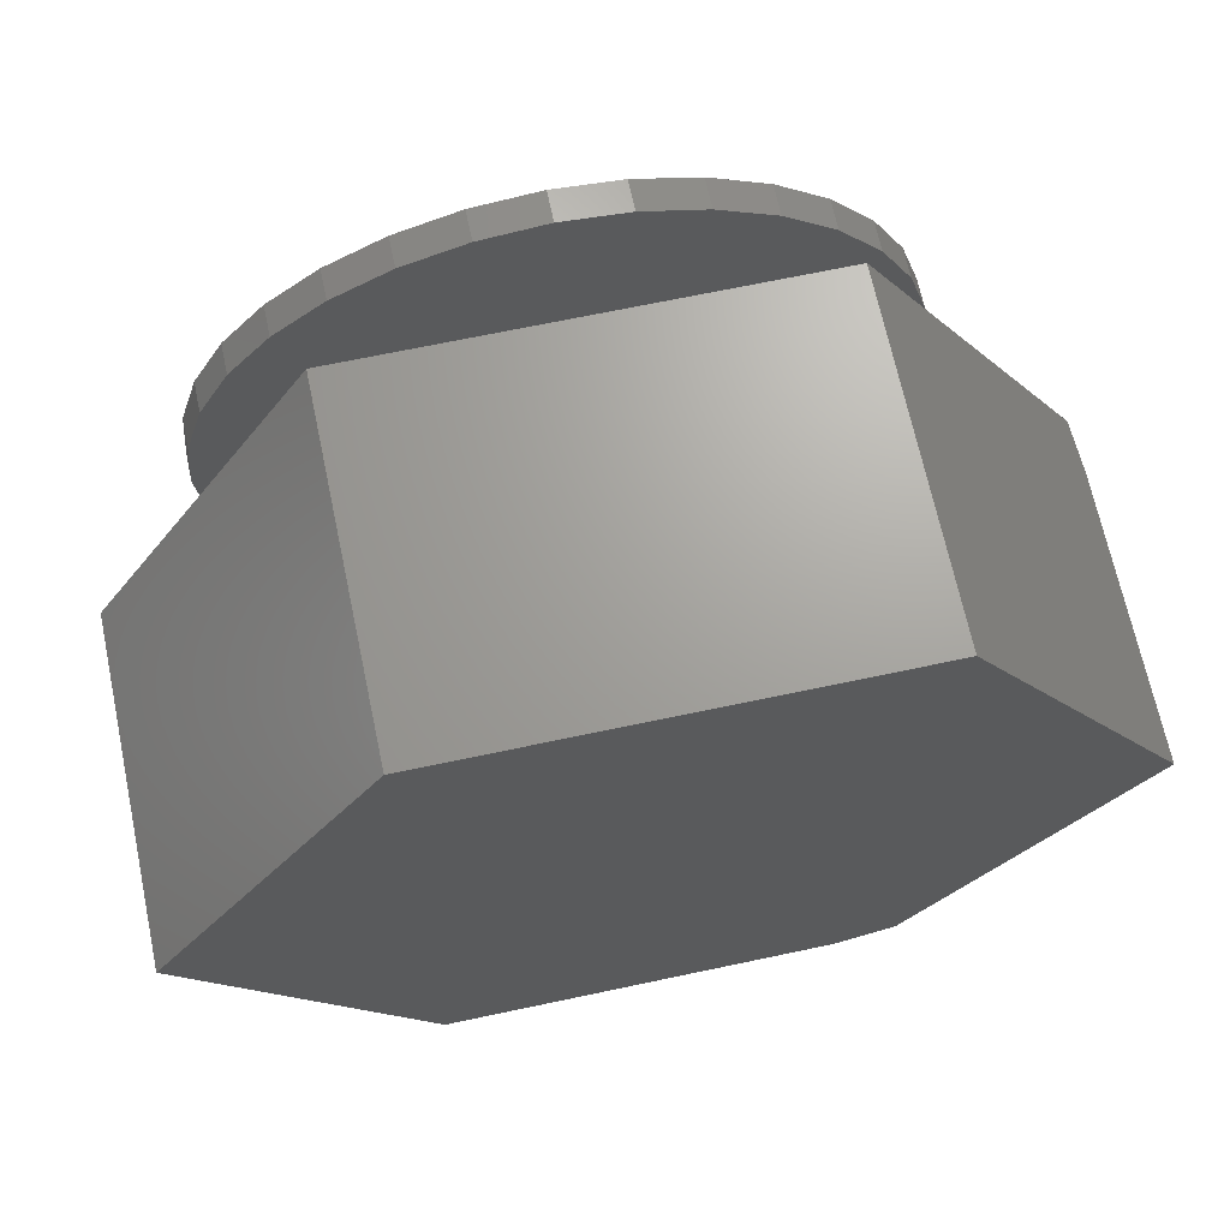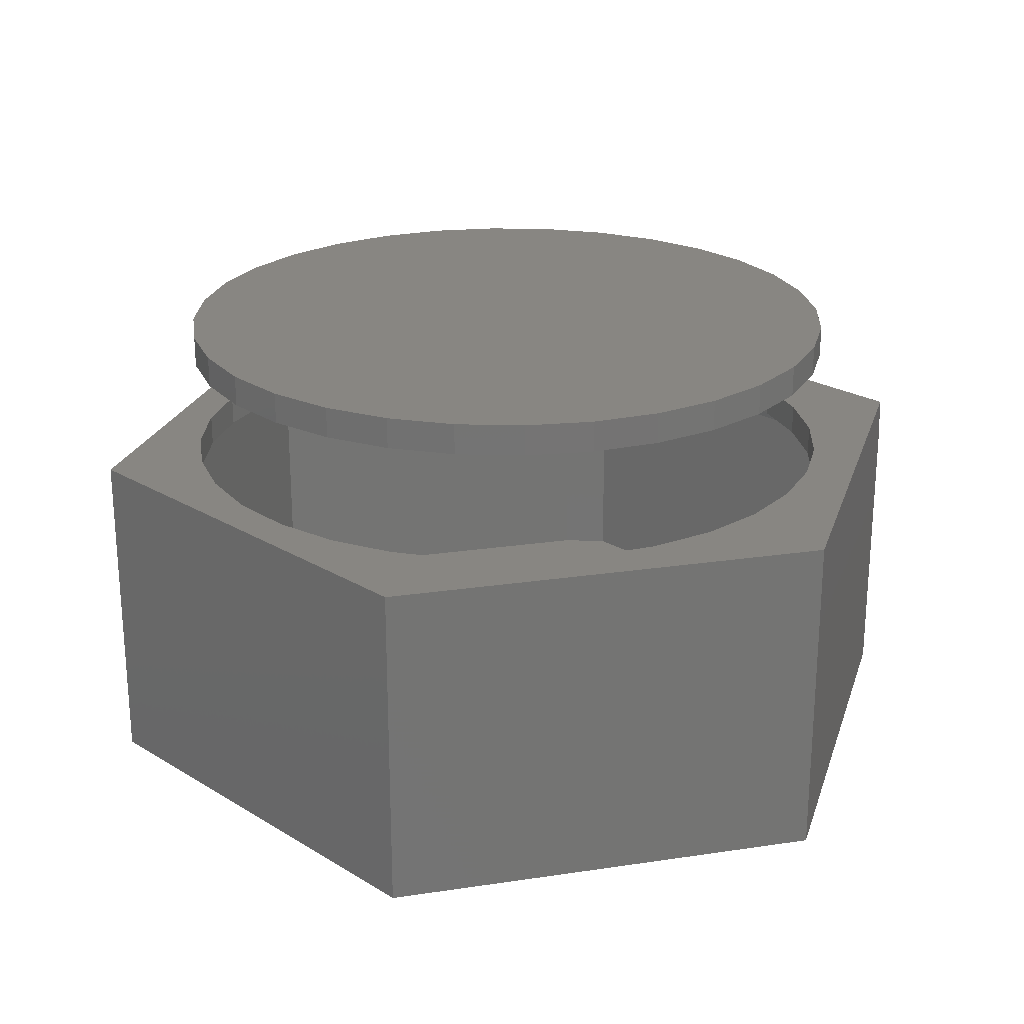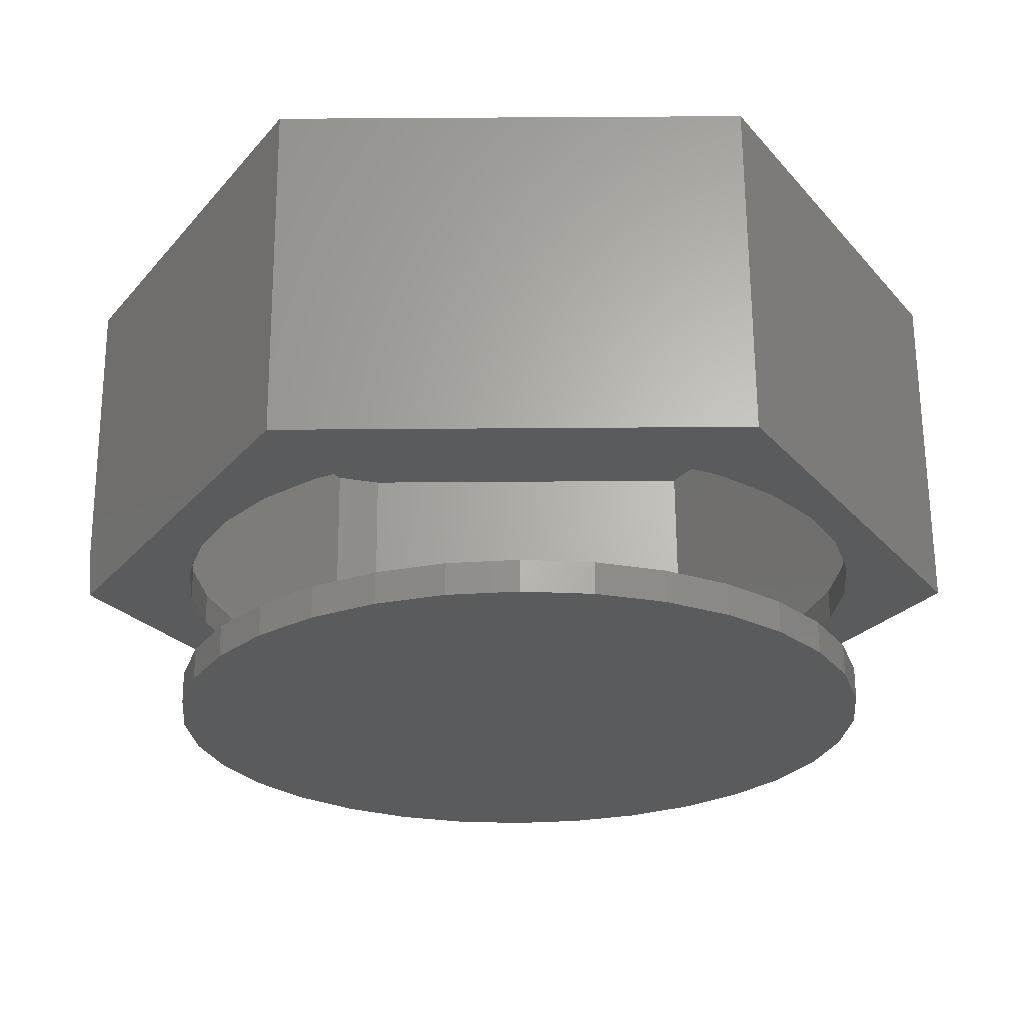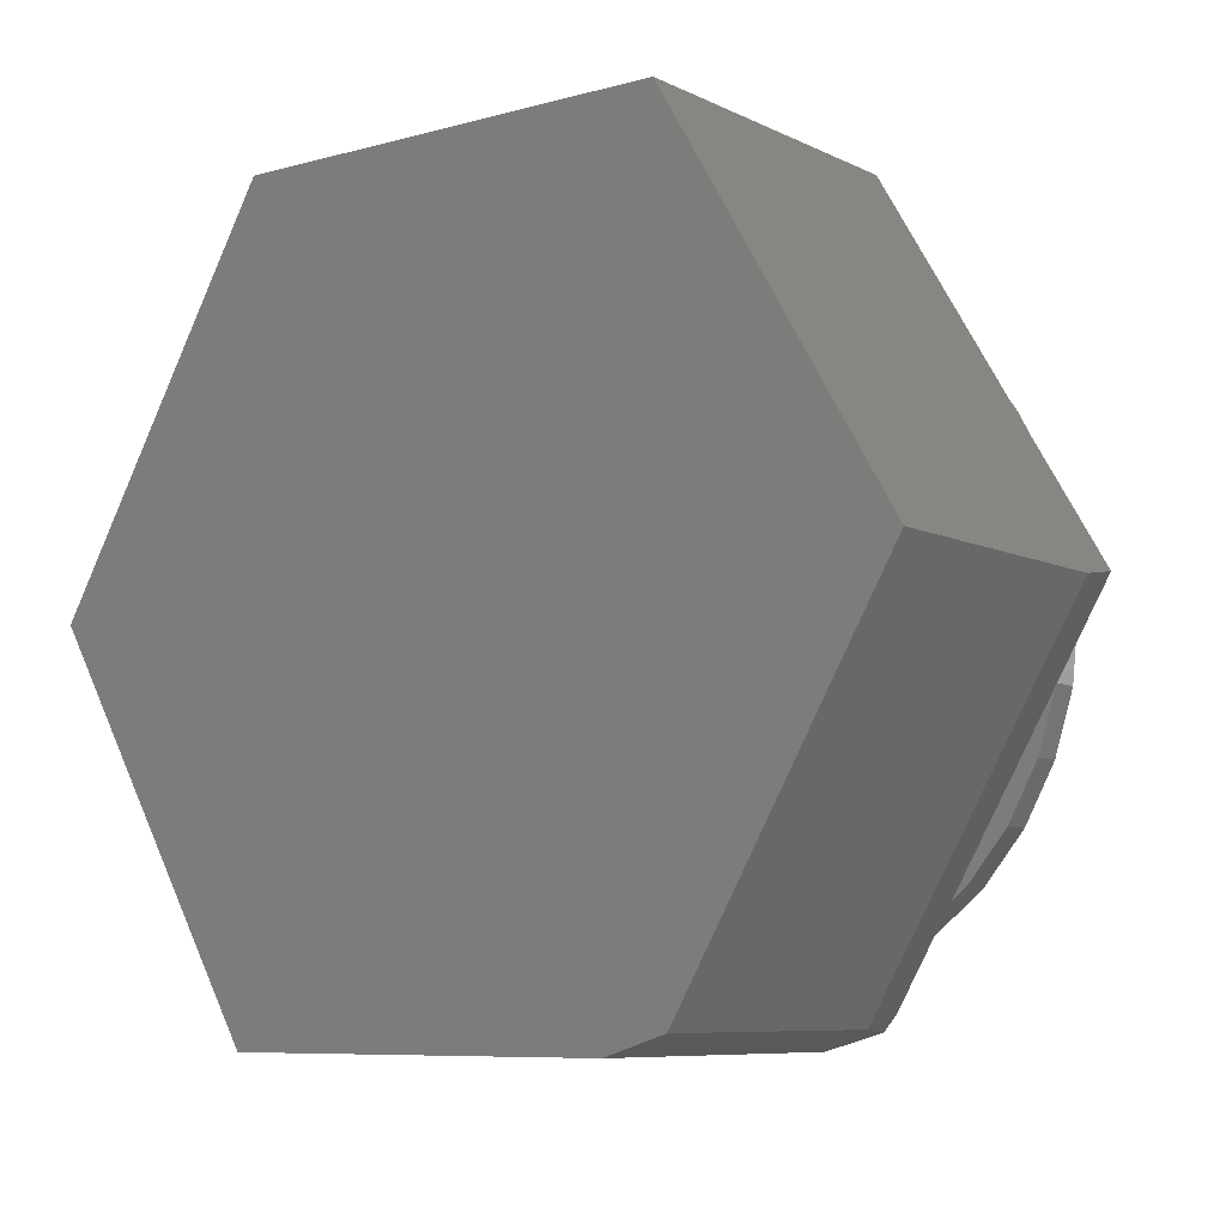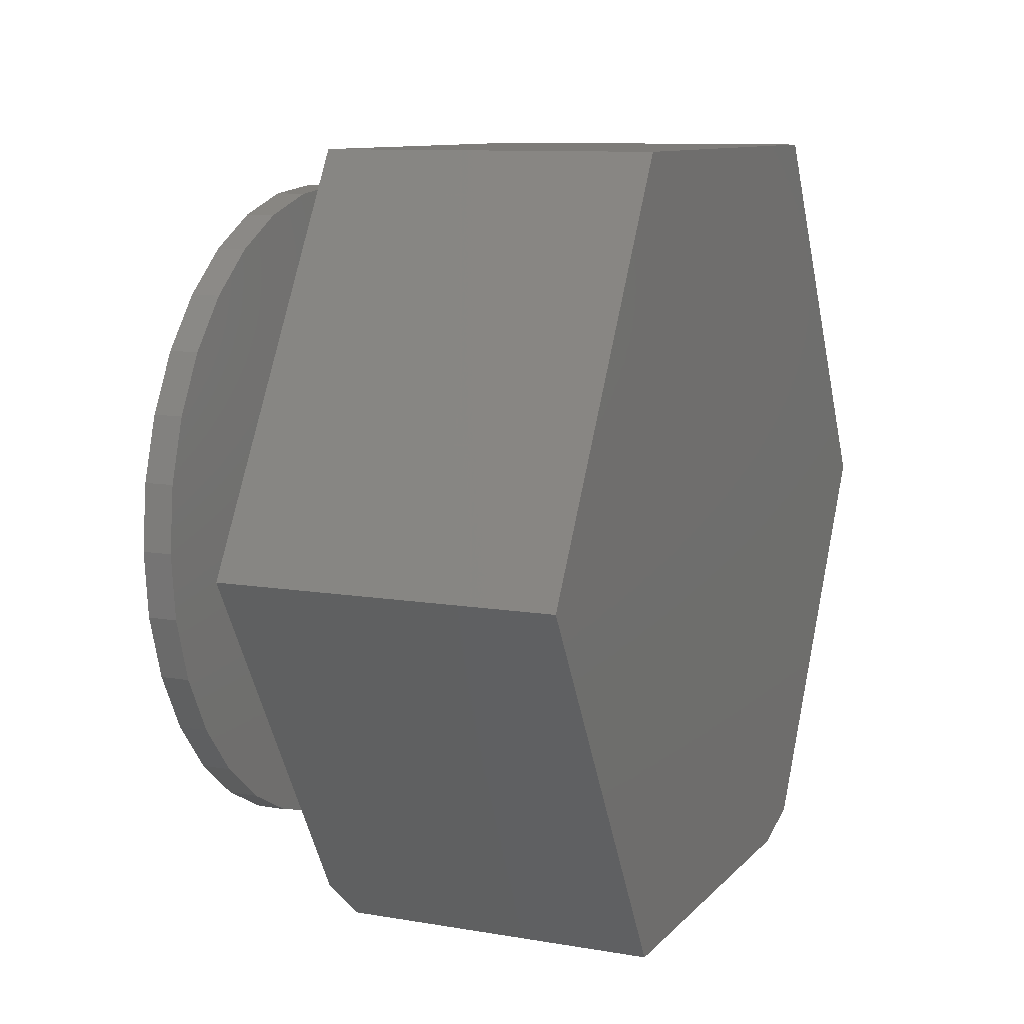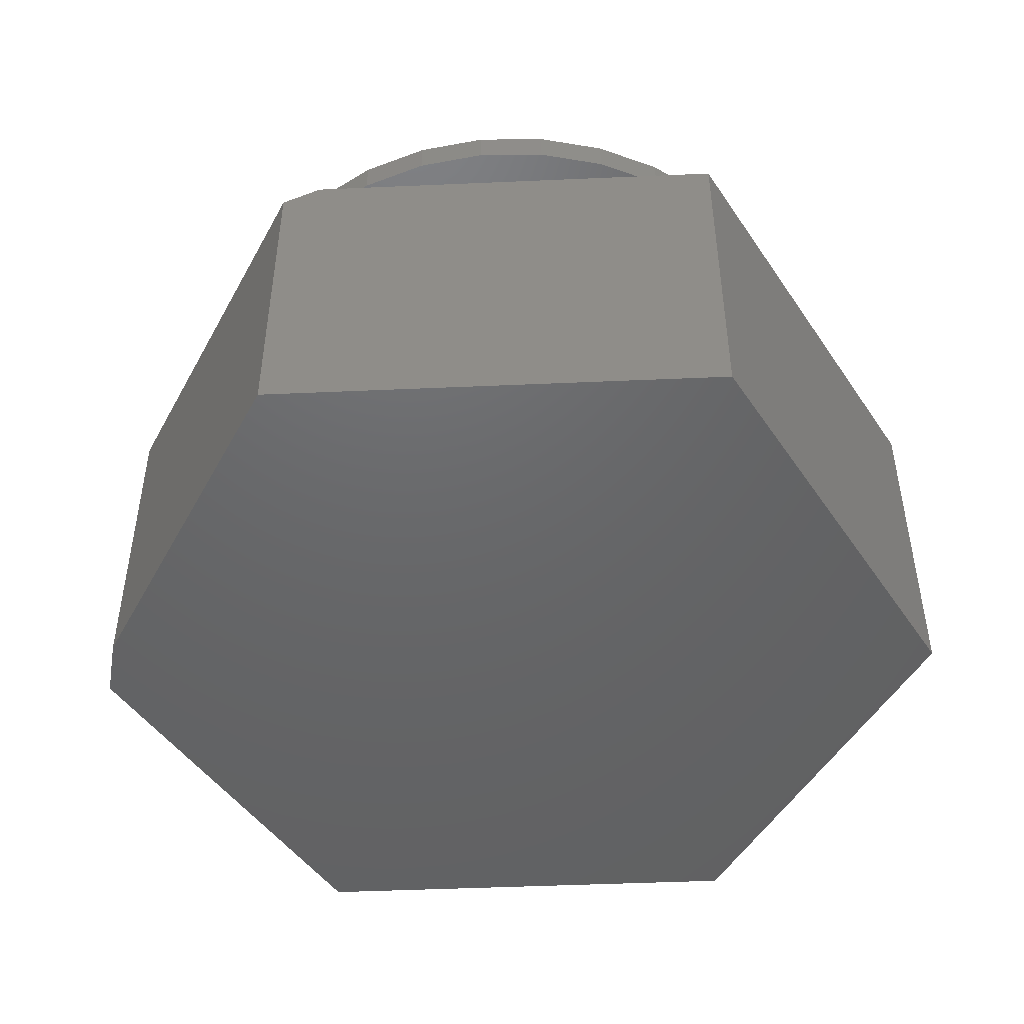
<metadata>
{"format":"stl","ext":"stl","renderer":"f3d","projection":"perspective","resolution":1024,"background":"white","views":[{"elev":68.2,"azim":168.0,"up":"+Y"},{"elev":23.3,"azim":165.8,"up":"+Z"},{"elev":65.0,"azim":-0.4,"up":"+Y"},{"elev":-7.9,"azim":-142.7,"up":"+Y"},{"elev":10.0,"azim":113.8,"up":"+Y"},{"elev":-46.9,"azim":62.5,"up":"+Z"}]}
</metadata>
<code>
# stl→obj: 164 verts, 320 faces
v 0.006332 0.6079 0.4922
v -0.1123 0.5962 0.5469
v -0.1123 0.5962 0.4922
v -0.2263 0.5616 0.5469
v -0.2263 0.5616 0.4922
v -0.3314 0.5054 0.5469
v -0.3314 0.5054 0.4922
v -0.4235 0.4298 0.5469
v -0.4235 0.4298 0.4922
v -0.4991 0.3377 0.5469
v -0.4991 0.3377 0.4922
v -0.5553 0.2326 0.5469
v -0.5553 0.2326 0.4922
v -0.5899 0.1186 0.5469
v -0.5899 0.1186 0.4922
v -0.6016 7.444e-17 0.5469
v -0.6016 7.444e-17 0.4922
v 0.006332 0.6079 0.5469
v 0.1249 0.5962 0.4922
v 0.1249 0.5962 0.5469
v 0.239 0.5616 0.4922
v 0.239 0.5616 0.5469
v 0.3441 0.5054 0.4922
v 0.3441 0.5054 0.5469
v 0.4362 0.4298 0.4922
v 0.4362 0.4298 0.5469
v 0.5118 0.3377 0.4922
v 0.5118 0.3377 0.5469
v 0.568 0.2326 0.4922
v 0.568 0.2326 0.5469
v 0.6025 0.1186 0.4922
v 0.6025 0.1186 0.5469
v 0.6142 -1.489e-16 0.4922
v 0.6142 0 0.5469
v 0.006332 -0.6079 0.4922
v 0.1249 -0.5962 0.5469
v 0.1249 -0.5962 0.4922
v 0.239 -0.5616 0.5469
v 0.239 -0.5616 0.4922
v 0.3441 -0.5054 0.5469
v 0.3441 -0.5054 0.4922
v 0.4362 -0.4298 0.5469
v 0.4362 -0.4298 0.4922
v 0.5118 -0.3377 0.5469
v 0.5118 -0.3377 0.4922
v 0.568 -0.2326 0.5469
v 0.568 -0.2326 0.4922
v 0.6025 -0.1186 0.5469
v 0.6025 -0.1186 0.4922
v 0.006332 -0.6079 0.5469
v -0.1123 -0.5962 0.4922
v -0.1123 -0.5962 0.5469
v -0.2263 -0.5616 0.4922
v -0.2263 -0.5616 0.5469
v -0.3314 -0.5054 0.4922
v -0.3314 -0.5054 0.5469
v -0.4235 -0.4298 0.4922
v -0.4235 -0.4298 0.5469
v -0.4991 -0.3377 0.4922
v -0.4991 -0.3377 0.5469
v -0.5553 -0.2326 0.4922
v -0.5553 -0.2326 0.5469
v -0.5899 -0.1186 0.4922
v -0.5899 -0.1186 0.5469
v -0.6016 7.444e-17 0.7422
v -0.6016 7.444e-17 0.7969
v -0.5899 0.1186 0.7422
v -0.5899 0.1186 0.7969
v -0.5553 0.2326 0.7422
v -0.5553 0.2326 0.7969
v -0.4991 0.3377 0.7422
v -0.4991 0.3377 0.7969
v -0.4235 0.4298 0.7422
v -0.4235 0.4298 0.7969
v -0.3314 0.5054 0.7422
v -0.3314 0.5054 0.7969
v -0.2263 0.5616 0.7422
v -0.2263 0.5616 0.7969
v -0.1123 0.5962 0.7422
v -0.1123 0.5962 0.7969
v 0.006332 0.6079 0.7422
v 0.006332 0.6079 0.7969
v 0.1249 0.5962 0.7422
v 0.1249 0.5962 0.7969
v 0.239 0.5616 0.7422
v 0.239 0.5616 0.7969
v 0.3441 0.5054 0.7422
v 0.3441 0.5054 0.7969
v 0.4362 0.4298 0.7422
v 0.4362 0.4298 0.7969
v 0.5118 0.3377 0.7422
v 0.5118 0.3377 0.7969
v 0.568 0.2326 0.7422
v 0.568 0.2326 0.7969
v 0.6025 0.1186 0.7422
v 0.6025 0.1186 0.7969
v 0.6142 0 0.7422
v 0.6142 0 0.7969
v 0.6025 -0.1186 0.7422
v 0.6025 -0.1186 0.7969
v 0.568 -0.2326 0.7422
v 0.568 -0.2326 0.7969
v 0.5118 -0.3377 0.7422
v 0.5118 -0.3377 0.7969
v 0.4362 -0.4298 0.7422
v 0.4362 -0.4298 0.7969
v 0.3441 -0.5054 0.7422
v 0.3441 -0.5054 0.7969
v 0.239 -0.5616 0.7422
v 0.239 -0.5616 0.7969
v 0.1249 -0.5962 0.7422
v 0.1249 -0.5962 0.7969
v 0.006332 -0.6079 0.7422
v 0.006332 -0.6079 0.7969
v -0.1123 -0.5962 0.7422
v -0.1123 -0.5962 0.7969
v -0.2263 -0.5616 0.7422
v -0.2263 -0.5616 0.7969
v -0.3314 -0.5054 0.7422
v -0.3314 -0.5054 0.7969
v -0.4235 -0.4298 0.7422
v -0.4235 -0.4298 0.7969
v -0.4991 -0.3377 0.7422
v -0.4991 -0.3377 0.7969
v -0.5553 -0.2326 0.7422
v -0.5553 -0.2326 0.7969
v -0.5899 -0.1186 0.7422
v -0.5899 -0.1186 0.7969
v 0.4211 -0.628 0.5469
v 0.7887 1.11e-16 0.5469
v -0.4115 -0.628 0.5469
v -0.396 0.6841 0.5469
v -0.7878 0.01482 0.5469
v 0.3882 0.6841 0.5469
v -0.396 0.6841 -0.04688
v -0.7965 0 -0.04688
v -0.7965 -1.665e-16 0.457
v 0.3882 0.6841 -0.04688
v 0.7887 1.11e-16 -0.04688
v 0.3882 -0.6841 -0.04688
v 0.3882 -0.6841 0.5095
v -0.3992 -0.6549 0.5289
v -0.306 -0.6841 0.5095
v -0.4162 -0.6496 0.457
v -0.4162 -0.6496 -0.04688
v -0.306 -0.6841 -0.04688
v -0.3703 -0.6067 0.4922
v -0.7293 0.00655 0.4922
v 0.3569 0.6294 0.4922
v -0.3647 0.6294 0.4922
v 0.3674 -0.6115 0.4922
v -0.3551 -0.6115 0.4922
v 0.7253 2.22e-16 0.4922
v -0.7331 -5.291e-17 0.4525
v -0.7331 -1.11e-16 0.007812
v -0.3647 0.6294 0.007812
v 0.3569 0.6294 0.007812
v 0.7253 2.22e-16 0.007812
v 0.3569 -0.6294 0.4802
v 0.3569 -0.6294 0.007812
v -0.2977 -0.6294 0.4802
v -0.2977 -0.6294 0.007812
v -0.3797 -0.6037 0.007812
v -0.3797 -0.6037 0.4525
f 1 2 3
f 3 2 4
f 3 4 5
f 5 4 6
f 5 6 7
f 7 6 8
f 7 8 9
f 9 8 10
f 9 10 11
f 11 10 12
f 11 12 13
f 13 12 14
f 13 14 15
f 15 14 16
f 15 16 17
f 2 1 18
f 18 1 19
f 18 19 20
f 20 19 21
f 20 21 22
f 22 21 23
f 22 23 24
f 24 23 25
f 24 25 26
f 26 25 27
f 26 27 28
f 28 27 29
f 28 29 30
f 30 29 31
f 30 31 32
f 32 31 33
f 32 33 34
f 35 36 37
f 37 36 38
f 37 38 39
f 39 38 40
f 39 40 41
f 41 40 42
f 41 42 43
f 43 42 44
f 43 44 45
f 45 44 46
f 45 46 47
f 47 46 48
f 47 48 49
f 49 48 34
f 49 34 33
f 36 35 50
f 50 35 51
f 50 51 52
f 52 51 53
f 52 53 54
f 54 53 55
f 54 55 56
f 56 55 57
f 56 57 58
f 58 57 59
f 58 59 60
f 60 59 61
f 60 61 62
f 62 61 63
f 62 63 64
f 64 63 17
f 64 17 16
f 65 66 67
f 67 66 68
f 67 68 69
f 69 68 70
f 69 70 71
f 71 70 72
f 71 72 73
f 73 72 74
f 73 74 75
f 75 74 76
f 75 76 77
f 77 76 78
f 77 78 79
f 79 78 80
f 79 80 81
f 81 80 82
f 81 82 83
f 83 82 84
f 83 84 85
f 85 84 86
f 85 86 87
f 87 86 88
f 87 88 89
f 89 88 90
f 89 90 91
f 91 90 92
f 91 92 93
f 93 92 94
f 93 94 95
f 95 94 96
f 95 96 97
f 97 96 98
f 97 98 99
f 99 98 100
f 99 100 101
f 101 100 102
f 101 102 103
f 103 102 104
f 103 104 105
f 105 104 106
f 105 106 107
f 107 106 108
f 107 108 109
f 109 108 110
f 109 110 111
f 111 110 112
f 111 112 113
f 113 112 114
f 113 114 115
f 115 114 116
f 115 116 117
f 117 116 118
f 117 118 119
f 119 118 120
f 119 120 121
f 121 120 122
f 121 122 123
f 123 122 124
f 123 124 125
f 125 124 126
f 125 126 127
f 127 126 128
f 127 128 65
f 65 128 66
f 129 130 46
f 129 46 44
f 129 44 42
f 129 42 40
f 129 40 38
f 129 38 36
f 129 36 50
f 129 50 131
f 131 50 52
f 131 52 54
f 131 54 56
f 131 56 58
f 131 58 60
f 131 60 62
f 132 133 10
f 132 10 8
f 132 8 6
f 132 6 4
f 132 4 2
f 132 2 18
f 134 132 18
f 134 18 20
f 134 20 22
f 134 22 24
f 134 24 26
f 134 26 28
f 134 28 30
f 130 134 30
f 130 30 32
f 130 32 34
f 130 34 48
f 130 48 46
f 133 131 62
f 133 62 64
f 133 64 16
f 133 16 14
f 133 14 12
f 133 12 10
f 81 83 79
f 113 115 111
f 111 115 117
f 111 117 109
f 109 117 119
f 109 119 107
f 107 119 121
f 107 121 105
f 105 121 123
f 105 123 103
f 103 123 125
f 103 125 101
f 101 125 127
f 101 127 99
f 99 127 65
f 99 65 97
f 97 65 67
f 97 67 95
f 95 67 69
f 95 69 93
f 93 69 71
f 93 71 91
f 91 71 73
f 91 73 89
f 89 73 75
f 89 75 87
f 87 75 77
f 87 77 85
f 85 77 79
f 85 79 83
f 80 84 82
f 84 80 86
f 86 80 78
f 86 78 88
f 88 78 76
f 88 76 90
f 90 76 74
f 90 74 92
f 92 74 72
f 92 72 94
f 94 72 70
f 94 70 96
f 96 70 68
f 96 68 98
f 98 68 66
f 98 66 100
f 100 66 128
f 100 128 102
f 102 128 126
f 102 126 104
f 104 126 124
f 104 124 106
f 106 124 122
f 106 122 108
f 108 122 120
f 108 120 110
f 110 120 118
f 110 118 112
f 112 118 116
f 112 116 114
f 132 135 133
f 133 135 136
f 133 136 137
f 134 138 132
f 132 138 135
f 130 139 134
f 134 139 138
f 139 130 140
f 140 130 129
f 140 129 141
f 142 143 131
f 131 143 141
f 131 141 129
f 142 131 144
f 144 131 133
f 144 133 137
f 137 136 144
f 144 136 145
f 139 140 138
f 138 140 146
f 138 146 135
f 135 146 145
f 135 145 136
f 143 146 141
f 141 146 140
f 142 144 143
f 143 144 145
f 143 145 146
f 59 57 147
f 148 11 13
f 148 13 15
f 148 15 17
f 148 17 63
f 148 63 61
f 148 61 59
f 148 59 147
f 149 27 25
f 149 25 23
f 149 23 21
f 149 21 19
f 149 19 1
f 149 1 150
f 151 152 35
f 151 35 37
f 151 37 39
f 151 39 41
f 151 41 43
f 151 43 45
f 153 151 45
f 153 45 47
f 153 47 49
f 153 49 33
f 153 33 31
f 153 31 29
f 153 29 27
f 153 27 149
f 152 147 57
f 152 57 55
f 152 55 53
f 152 53 51
f 152 51 35
f 150 1 3
f 150 3 5
f 150 5 7
f 150 7 9
f 150 9 11
f 150 11 148
f 154 155 148
f 148 155 156
f 148 156 150
f 149 150 157
f 157 150 156
f 153 149 158
f 158 149 157
f 159 151 160
f 160 151 153
f 160 153 158
f 151 159 152
f 152 159 161
f 161 162 163
f 161 163 164
f 161 164 147
f 161 147 152
f 147 164 148
f 148 164 154
f 154 164 155
f 155 164 163
f 155 163 156
f 156 163 162
f 156 162 157
f 157 162 160
f 157 160 158
f 161 159 162
f 162 159 160

</code>
